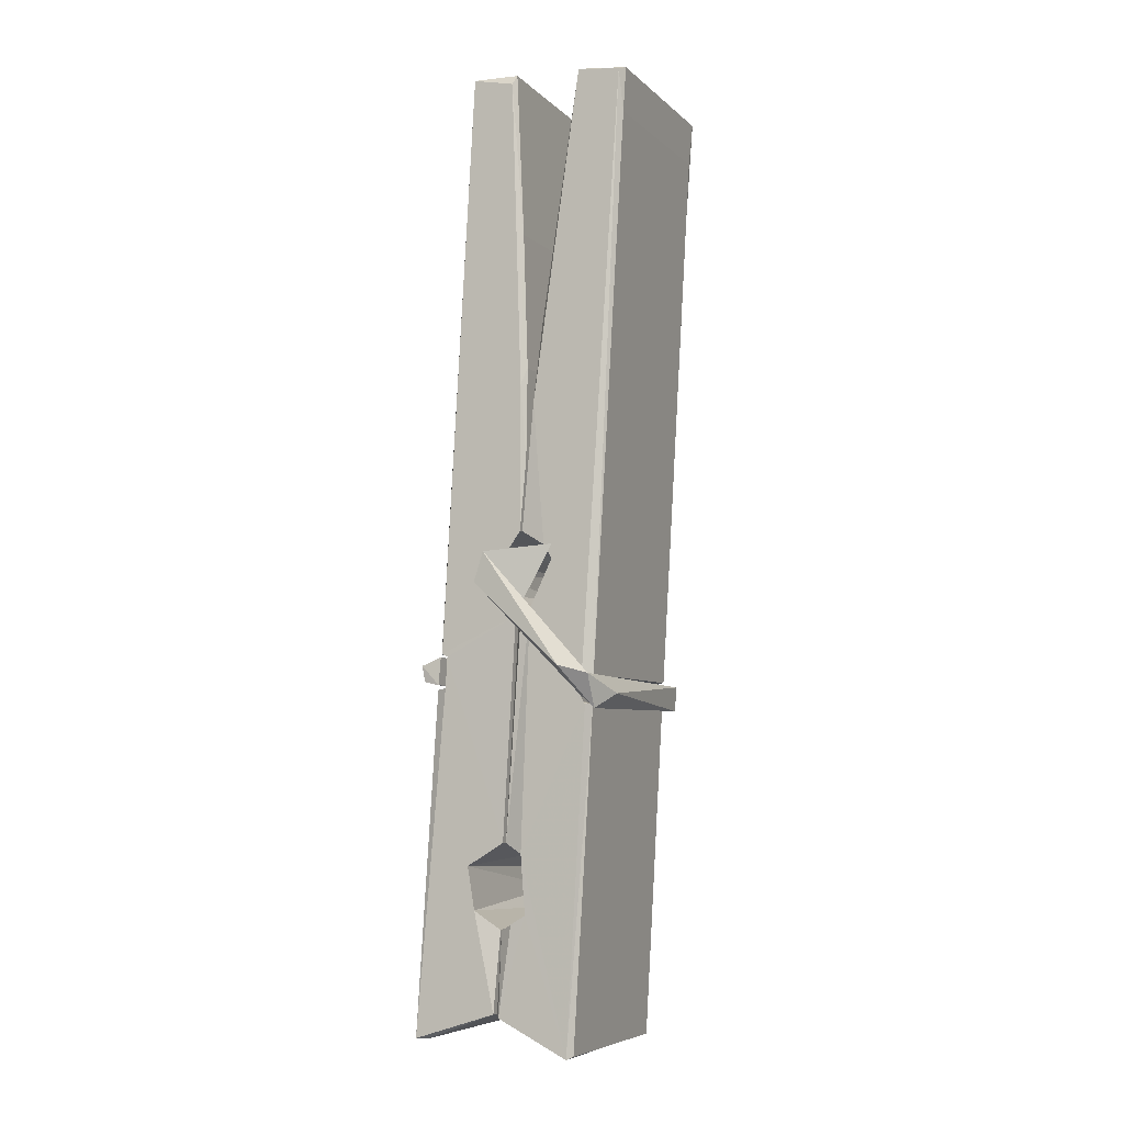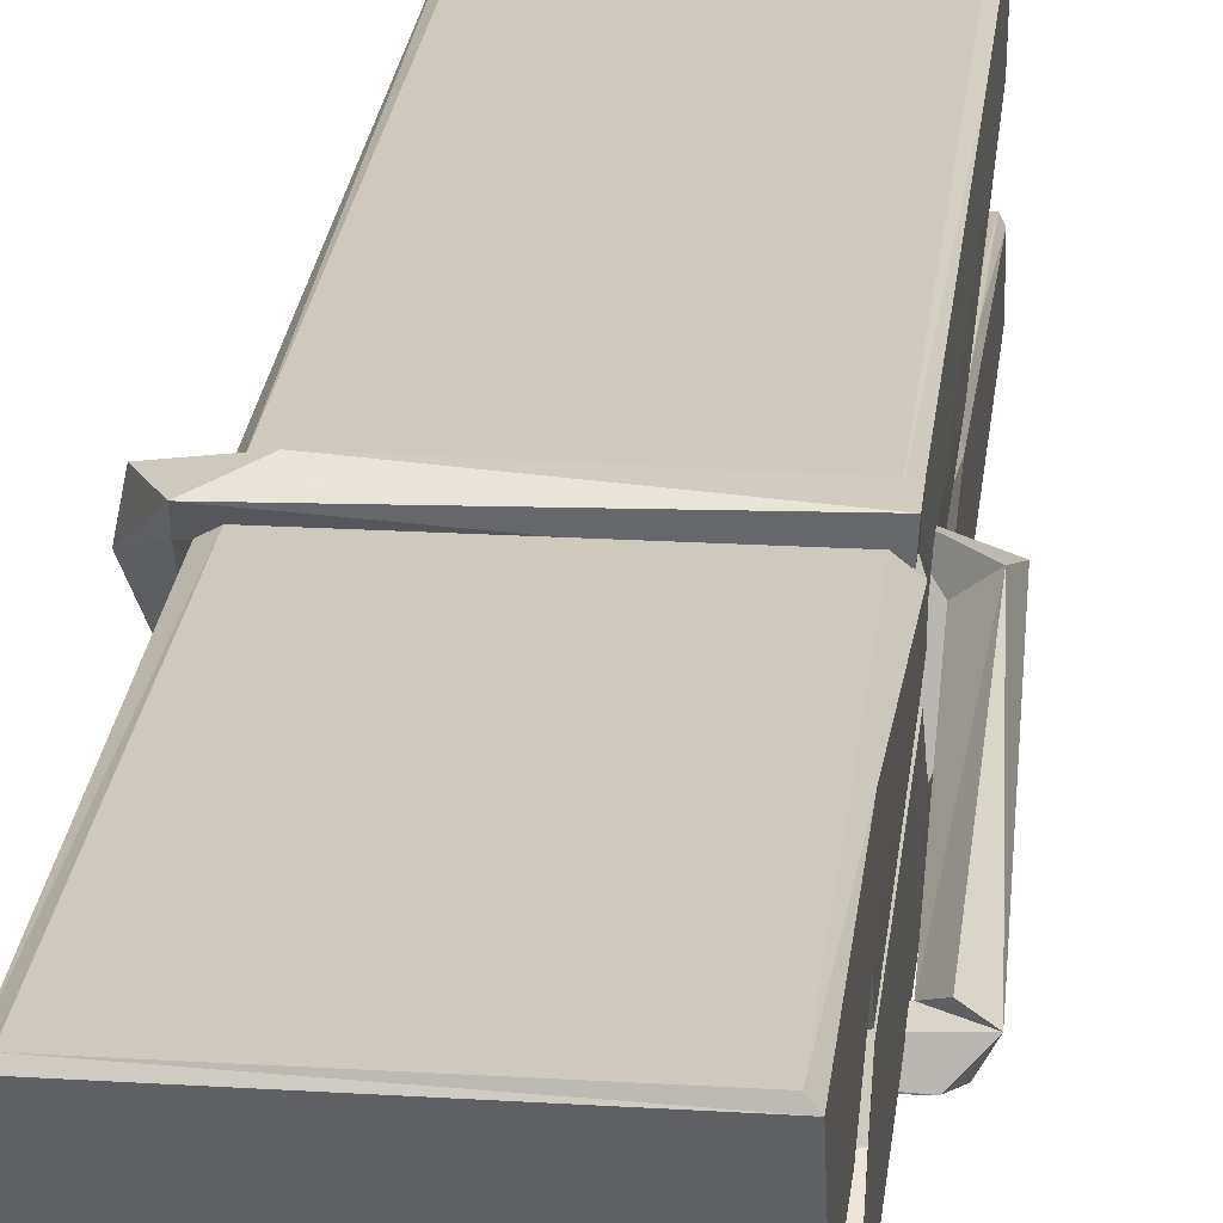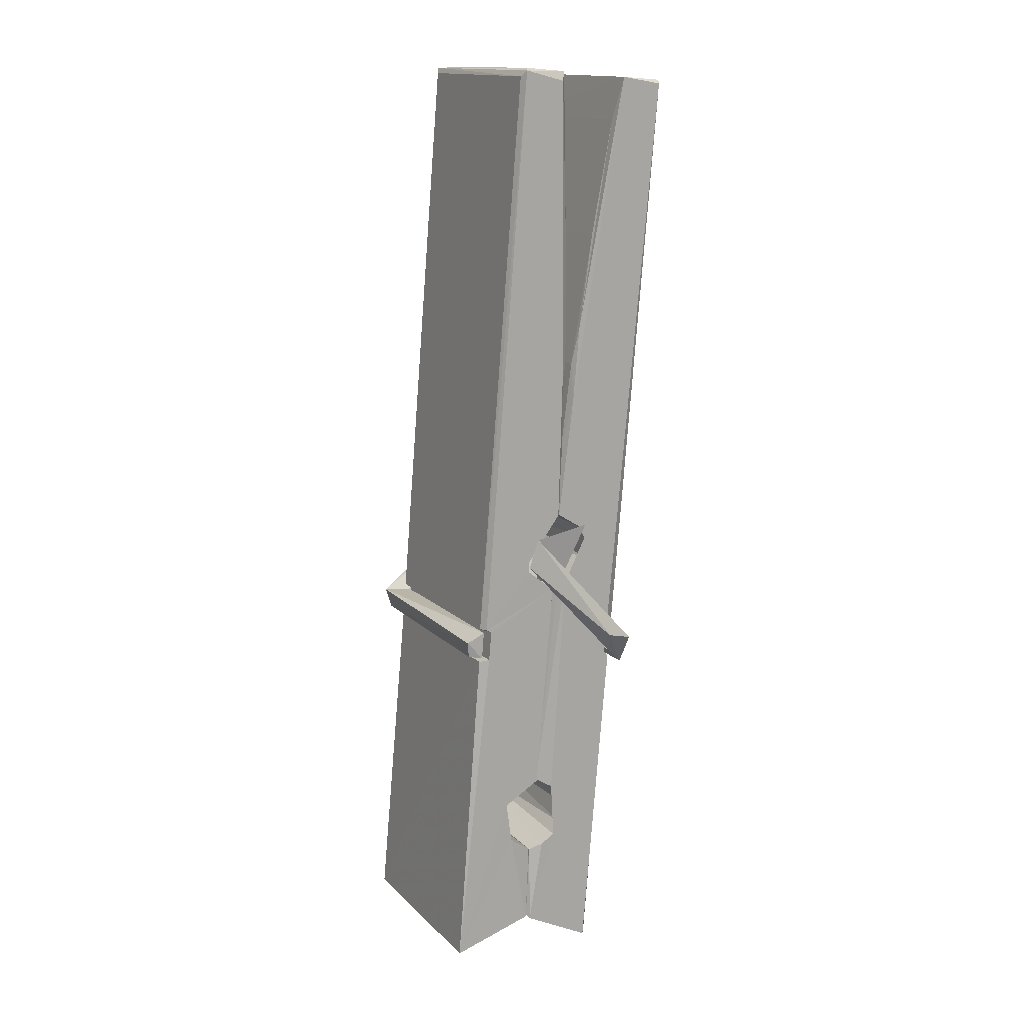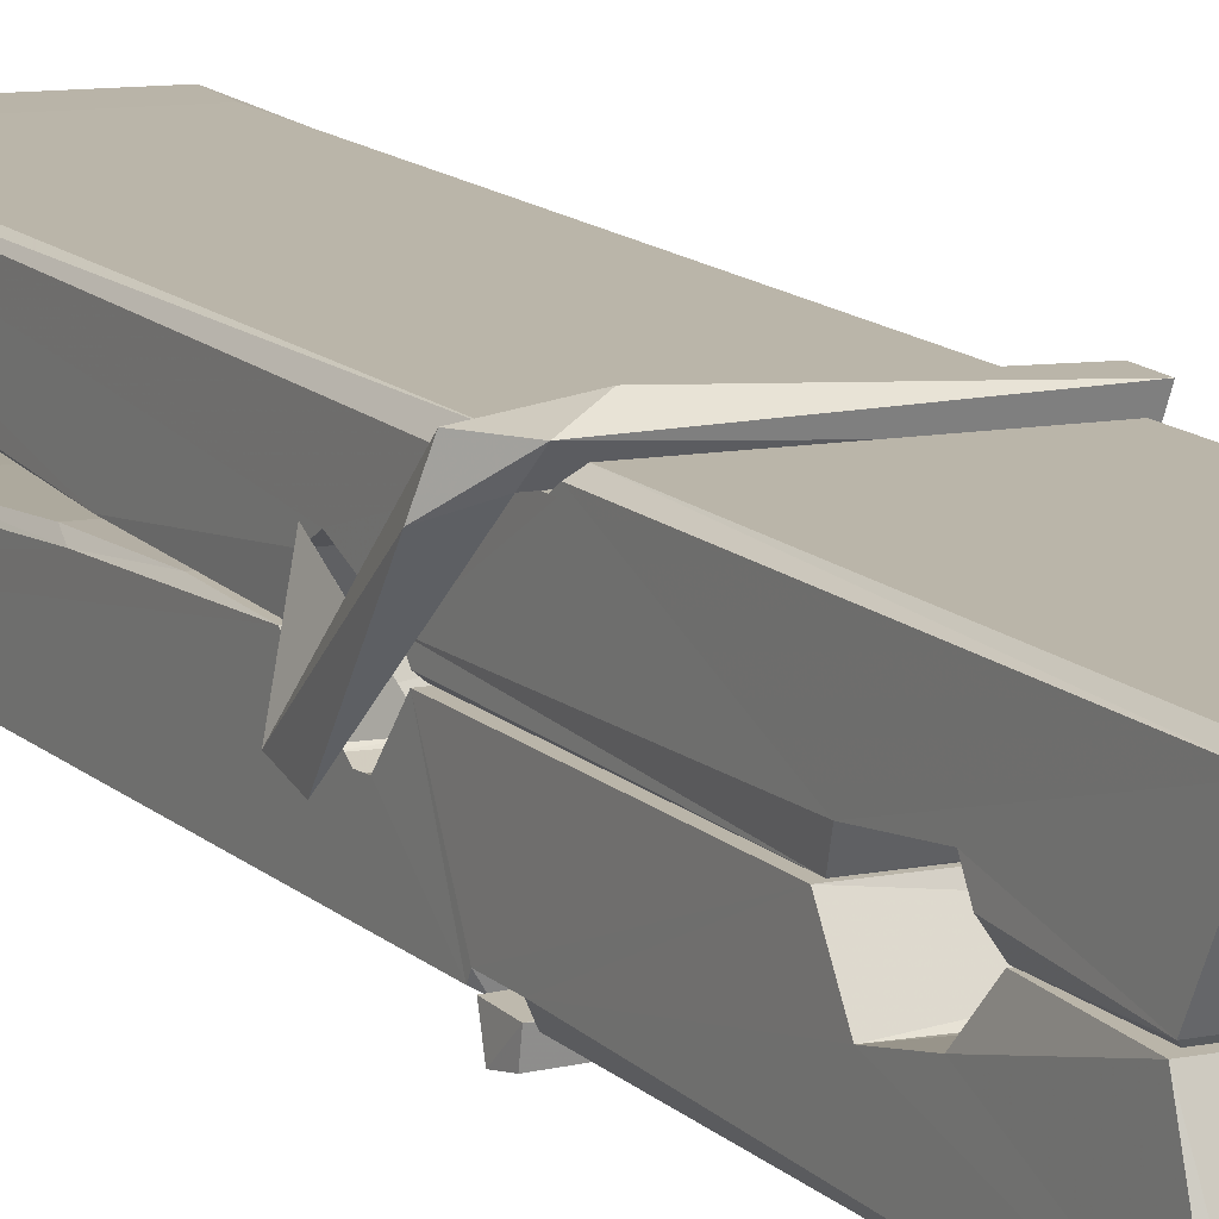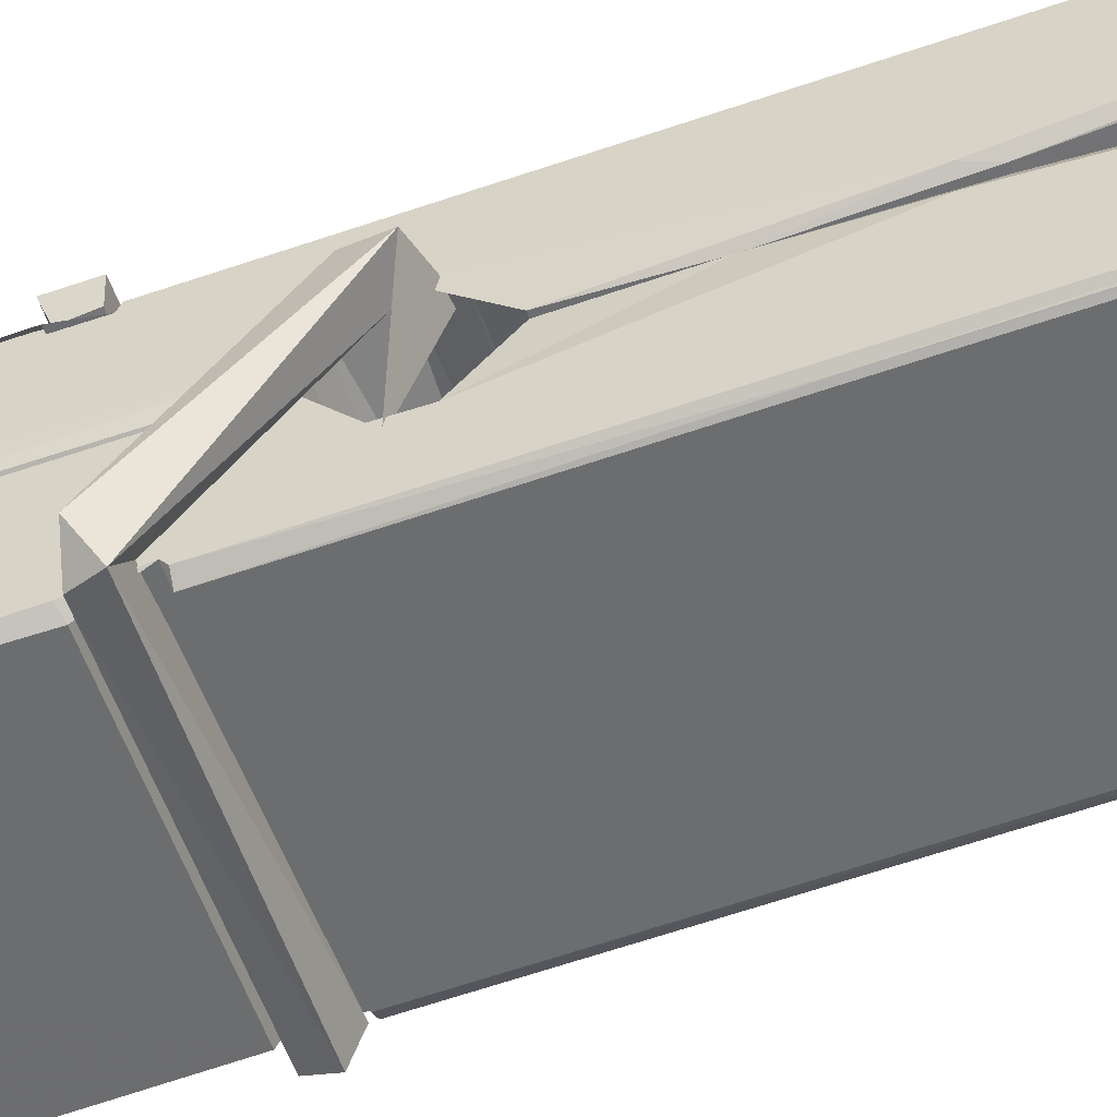
<metadata>
{"format":"obj","ext":"obj","renderer":"f3d","projection":"perspective","resolution":1024,"background":"white","views":[{"elev":-7.9,"azim":-65.8,"up":"+Y"},{"elev":18.5,"azim":7.3,"up":"+Z"},{"elev":13.3,"azim":-118.2,"up":"+Y"},{"elev":10.1,"azim":-28.5,"up":"+Z"},{"elev":-52.7,"azim":109.8,"up":"+Z"}]}
</metadata>
<code>
v -0.07947 0.8217 -2.381
v 0.08408 0.8557 -2.44
v -0.0777 0.854 -2.441
v -0.07386 0.8575 -2.442
v -0.09115 1.401 -2.397
v -0.08958 1.48 -2.384
v -0.09198 1.577 -2.367
v -0.08684 1.369 -2.402
v 0.06588 1.578 -2.366
v -0.093 1.573 -2.324
v -0.09313 1.34 -2.403
v -0.09981 1.612 -2.36
v 0.0805 0.9903 -2.431
v -0.08647 1.096 -2.362
v -0.08886 1.173 -2.408
v -0.08259 0.9241 -2.427
v -0.08243 0.9311 -2.415
v -0.08358 0.9792 -2.418
v 0.08212 0.9378 -2.413
v 0.07645 0.9583 -2.406
v -0.07782 0.941 -2.408
v 0.0754 1.206 -2.389
v 0.07108 1.224 -2.393
v -0.09009 1.224 -2.396
v -0.08938 1.236 -2.415
v 0.07346 1.241 -2.416
v -0.08158 1.119 -2.356
v 0.06057 1.581 -2.368
v 0.06338 1.617 -2.362
v 0.06701 1.373 -2.404
v 0.07576 1.184 -2.399
v 0.07507 1.174 -2.419
v 0.07596 1.178 -2.41
v 0.07537 0.9932 -2.434
v 0.082 0.8581 -2.442
v 0.07873 0.8615 -2.443
v 0.08178 1.102 -2.367
v -0.07939 1.096 -2.358
v 0.0611 1.578 -2.325
v 0.06297 1.484 -2.386
v -0.08871 1.194 -2.388
v -0.08037 0.9879 -2.433
v -0.07319 0.9593 -2.405
v 0.08231 0.9256 -2.436
v -0.08497 1.295 -2.411
v 0.06926 1.299 -2.412
v -0.08974 1.213 -2.389
v -0.0995 1.607 -2.325
v -0.09255 1.61 -2.322
v 0.06488 1.614 -2.323
v 0.06903 1.454 -2.337
v 0.07769 1.125 -2.361
v 0.07833 0.9228 -2.439
v 0.0853 0.8263 -2.383
v 0.08111 0.8274 -2.378
v -0.07417 0.8238 -2.377
v -0.08069 0.8512 -2.439
v 0.07128 1.359 -2.402
v 0.08111 0.9789 -2.414
v -0.08396 1.168 -2.42
v 0.07082 1.172 -2.421
v 0.07772 1.122 -2.365
v -0.08862 1.168 -2.417
v 0.07836 1.099 -2.364
v 0.07316 1.1 -2.359
v -0.07747 0.9187 -2.438
v -0.08719 1.118 -2.364
v -0.08656 1.098 -2.366
v 0.07304 1.123 -2.357
v -0.09683 1.617 -2.417
v 0.08103 0.8573 -2.445
v -0.09024 1.37 -2.41
v -0.09328 1.481 -2.412
v 0.06454 1.613 -2.421
v 0.06415 1.619 -2.454
v 0.07116 1.36 -2.416
v 0.06885 1.374 -2.412
v 0.06592 1.486 -2.414
v -0.09366 1.356 -2.415
v -0.08408 0.9878 -2.434
v 0.08055 0.9922 -2.435
v 0.08203 0.9332 -2.455
v -0.08396 0.9694 -2.465
v -0.08467 1.111 -2.492
v 0.08016 0.9829 -2.456
v -0.0861 1.205 -2.449
v 0.07133 1.23 -2.439
v -0.08331 1.229 -2.435
v 0.07469 1.218 -2.448
v -0.09051 1.236 -2.417
v -0.08936 1.188 -2.445
v 0.07538 1.185 -2.442
v 0.07516 1.197 -2.448
v 0.07155 1.241 -2.418
v -0.08847 1.168 -2.421
v -0.09481 1.612 -2.457
v 0.06522 1.374 -2.411
v 0.08132 0.9491 -2.466
v 0.07134 1.115 -2.494
v 0.06842 1.325 -2.477
v 0.05858 1.616 -2.458
v 0.05834 1.622 -2.429
v 0.06176 1.618 -2.418
v 0.06229 1.486 -2.414
v -0.09006 1.217 -2.445
v 0.08085 0.9668 -2.467
v -0.08288 0.9345 -2.459
v -0.08074 0.854 -2.443
v -0.08848 1.295 -2.412
v 0.0702 1.299 -2.413
v 0.07042 1.144 -2.492
v -0.1007 1.617 -2.454
v -0.09495 1.619 -2.452
v 0.06174 1.621 -2.456
v 0.07622 1.145 -2.487
v 0.07694 1.113 -2.489
v 0.08373 0.8393 -2.513
v -0.07461 0.8323 -2.504
v -0.08783 1.112 -2.484
v -0.1003 1.609 -2.42
v 0.08126 0.835 -2.51
v -0.08259 1.14 -2.49
v -0.0885 1.14 -2.487
v 0.07571 1.173 -2.422
v -0.0885 1.137 -2.482
v -0.07752 0.9194 -2.439
v -0.08066 0.833 -2.512
v 0.07632 1.142 -2.484
v 0.07123 1.116 -2.485
v -0.08706 1.137 -2.489
v 0.07767 1.136 -2.483
v 0.08537 1.12 -2.5
v -0.08703 1.114 -2.491
v 0.09983 1.124 -2.485
v -0.08655 1.118 -2.504
v -0.08823 1.131 -2.505
v 0.08038 1.099 -2.35
v 0.07891 1.104 -2.365
v 0.07886 1.205 -2.406
v -0.1061 1.119 -2.351
v 0.07354 1.201 -2.456
v 0.06352 1.219 -2.387
v -0.08239 1.171 -2.433
v -0.09036 1.224 -2.389
v -0.1031 1.22 -2.444
v -0.1025 1.195 -2.452
v -0.1116 1.125 -2.374
v -0.09153 1.18 -2.414
v -0.06743 1.105 -2.342
v -0.09139 1.092 -2.351
v -0.09345 1.105 -2.365
v 0.07871 1.119 -2.362
v -0.09047 1.116 -2.354
v 0.07968 1.12 -2.348
v 0.09807 1.214 -2.397
v 0.09355 1.194 -2.392
v 0.08783 1.124 -2.477
v 0.09156 1.135 -2.503
f 49 29 12
f 8 5 6
f 5 7 6
f 7 40 6
f 40 8 6
f 58 30 29
f 58 29 9
f 12 5 11
f 18 15 42
f 15 63 42
f 20 59 19
f 38 14 1
f 18 43 17
f 18 59 43
f 17 43 21
f 22 23 26
f 41 31 15
f 15 32 60
f 7 5 12
f 50 9 29
f 48 10 49
f 28 12 29
f 28 29 40
f 29 30 40
f 23 24 26
f 22 47 23
f 47 24 23
f 41 22 31
f 18 13 59
f 43 59 20
f 19 17 21
f 21 20 19
f 44 16 19
f 16 17 19
f 54 57 2
f 69 52 51
f 39 51 50
f 28 7 12
f 30 8 40
f 40 7 28
f 25 45 26
f 25 26 24
f 47 22 41
f 31 33 15
f 33 32 15
f 34 13 42
f 42 13 18
f 43 20 21
f 36 35 3
f 36 3 4
f 57 3 2
f 3 35 2
f 10 39 50
f 10 50 49
f 25 11 45
f 11 5 8
f 11 8 45
f 45 8 30
f 26 45 46
f 45 30 46
f 58 22 26
f 26 46 58
f 46 30 58
f 51 39 69
f 39 10 69
f 25 24 11
f 47 67 48
f 67 27 48
f 48 27 10
f 51 9 50
f 22 9 51
f 52 22 51
f 64 37 55
f 55 56 54
f 54 56 1
f 4 3 66
f 36 4 66
f 36 66 53
f 35 36 53
f 35 53 2
f 56 55 38
f 66 3 57
f 1 18 17
f 14 18 1
f 15 18 14
f 47 11 24
f 11 47 48
f 12 11 48
f 49 12 48
f 29 49 50
f 9 22 58
f 31 22 52
f 31 52 33
f 64 19 59
f 19 64 44
f 2 44 64
f 2 64 54
f 57 54 1
f 32 61 60
f 33 13 32
f 62 33 52
f 47 41 15
f 15 60 63
f 60 61 42
f 34 42 61
f 32 13 34
f 32 34 61
f 33 59 13
f 64 59 33
f 38 55 65
f 55 37 65
f 14 68 15
f 60 42 63
f 66 16 44
f 66 44 53
f 2 53 44
f 55 54 64
f 38 1 56
f 17 57 1
f 57 17 16
f 66 57 16
f 15 68 67
f 62 37 64
f 68 37 62
f 68 62 67
f 64 33 62
f 52 69 62
f 67 62 69
f 67 69 27
f 47 15 67
f 69 10 27
f 37 38 65
f 38 37 68
f 68 14 38
f 82 117 71
f 75 76 74
f 76 77 78
f 76 78 74
f 78 103 74
f 73 72 79
f 73 79 120
f 83 85 106
f 83 80 85
f 83 106 98
f 83 98 107
f 106 116 98
f 105 86 91
f 87 94 89
f 112 123 122
f 123 90 105
f 90 88 105
f 70 73 120
f 103 78 104
f 78 77 97
f 78 97 104
f 88 94 87
f 89 86 105
f 105 87 89
f 93 86 89
f 117 116 99
f 115 100 111
f 96 111 101
f 111 100 101
f 100 114 101
f 72 73 104
f 73 70 103
f 73 103 104
f 104 97 72
f 90 109 94
f 94 88 90
f 105 88 87
f 92 91 93
f 91 86 93
f 95 91 92
f 92 124 95
f 95 81 80
f 80 81 85
f 98 82 107
f 107 82 126
f 108 71 118
f 127 121 117
f 114 112 96
f 114 96 101
f 102 103 70
f 72 97 110
f 72 110 109
f 110 94 109
f 97 77 110
f 89 94 110
f 89 110 76
f 110 77 76
f 122 111 96
f 96 112 122
f 79 72 109
f 109 90 79
f 127 84 119
f 113 112 114
f 114 102 113
f 75 102 114
f 75 114 100
f 75 100 115
f 121 127 118
f 126 71 108
f 84 127 117
f 99 84 117
f 127 83 107
f 127 119 83
f 95 123 91
f 91 123 105
f 90 123 112
f 90 112 79
f 112 120 79
f 112 70 120
f 70 112 113
f 70 113 102
f 102 75 103
f 103 75 74
f 76 75 89
f 75 115 89
f 115 93 89
f 81 128 116
f 106 85 81
f 106 81 116
f 98 116 117
f 98 117 82
f 121 71 117
f 71 121 118
f 127 108 118
f 92 93 124
f 93 115 124
f 123 95 125
f 81 95 124
f 128 81 124
f 124 115 128
f 128 115 111
f 111 122 125
f 111 125 128
f 122 123 125
f 80 83 119
f 71 126 82
f 127 107 108
f 107 126 108
f 119 129 128
f 128 125 119
f 80 125 95
f 125 80 119
f 99 116 128
f 99 128 129
f 99 129 119
f 119 84 99
f 131 158 130
f 132 136 158
f 132 134 133
f 130 136 133
f 132 133 135
f 136 132 135
f 130 158 136
f 149 137 154
f 154 152 153
f 155 134 158
f 158 131 139
f 151 148 153
f 147 146 151
f 155 142 156
f 156 142 139
f 155 139 142
f 142 155 141
f 141 155 142
f 145 144 143
f 145 143 144
f 148 145 144
f 144 145 148
f 146 145 148
f 147 145 146
f 146 148 151
f 147 140 145
f 156 139 131
f 134 155 156
f 155 158 139
f 145 140 148
f 147 150 140
f 150 147 151
f 150 149 140
f 140 153 148
f 153 140 154
f 154 140 149
f 151 138 150
f 153 152 151
f 138 152 137
f 137 152 154
f 150 137 149
f 137 150 138
f 138 151 152
f 157 134 156
f 157 156 131
f 157 131 134
f 132 158 134
f 134 131 133
f 131 130 133
f 133 136 135
f 49 29 12
f 8 5 6
f 5 7 6
f 7 40 6
f 40 8 6
f 58 30 29
f 58 29 9
f 12 5 11
f 18 15 42
f 15 63 42
f 20 59 19
f 38 14 1
f 18 43 17
f 18 59 43
f 17 43 21
f 22 23 26
f 41 31 15
f 15 32 60
f 7 5 12
f 50 9 29
f 48 10 49
f 28 12 29
f 28 29 40
f 29 30 40
f 23 24 26
f 22 47 23
f 47 24 23
f 41 22 31
f 18 13 59
f 43 59 20
f 19 17 21
f 21 20 19
f 44 16 19
f 16 17 19
f 54 57 2
f 69 52 51
f 39 51 50
f 28 7 12
f 30 8 40
f 40 7 28
f 25 45 26
f 25 26 24
f 47 22 41
f 31 33 15
f 33 32 15
f 34 13 42
f 42 13 18
f 43 20 21
f 36 35 3
f 36 3 4
f 57 3 2
f 3 35 2
f 10 39 50
f 10 50 49
f 25 11 45
f 11 5 8
f 11 8 45
f 45 8 30
f 26 45 46
f 45 30 46
f 58 22 26
f 26 46 58
f 46 30 58
f 51 39 69
f 39 10 69
f 25 24 11
f 47 67 48
f 67 27 48
f 48 27 10
f 51 9 50
f 22 9 51
f 52 22 51
f 64 37 55
f 55 56 54
f 54 56 1
f 4 3 66
f 36 4 66
f 36 66 53
f 35 36 53
f 35 53 2
f 56 55 38
f 66 3 57
f 1 18 17
f 14 18 1
f 15 18 14
f 47 11 24
f 11 47 48
f 12 11 48
f 49 12 48
f 29 49 50
f 9 22 58
f 31 22 52
f 31 52 33
f 64 19 59
f 19 64 44
f 2 44 64
f 2 64 54
f 57 54 1
f 32 61 60
f 33 13 32
f 62 33 52
f 47 41 15
f 15 60 63
f 60 61 42
f 34 42 61
f 32 13 34
f 32 34 61
f 33 59 13
f 64 59 33
f 38 55 65
f 55 37 65
f 14 68 15
f 60 42 63
f 66 16 44
f 66 44 53
f 2 53 44
f 55 54 64
f 38 1 56
f 17 57 1
f 57 17 16
f 66 57 16
f 15 68 67
f 62 37 64
f 68 37 62
f 68 62 67
f 64 33 62
f 52 69 62
f 67 62 69
f 67 69 27
f 47 15 67
f 69 10 27
f 37 38 65
f 38 37 68
f 68 14 38
f 82 117 71
f 75 76 74
f 76 77 78
f 76 78 74
f 78 103 74
f 73 72 79
f 73 79 120
f 83 85 106
f 83 80 85
f 83 106 98
f 83 98 107
f 106 116 98
f 105 86 91
f 87 94 89
f 112 123 122
f 123 90 105
f 90 88 105
f 70 73 120
f 103 78 104
f 78 77 97
f 78 97 104
f 88 94 87
f 89 86 105
f 105 87 89
f 93 86 89
f 117 116 99
f 115 100 111
f 96 111 101
f 111 100 101
f 100 114 101
f 72 73 104
f 73 70 103
f 73 103 104
f 104 97 72
f 90 109 94
f 94 88 90
f 105 88 87
f 92 91 93
f 91 86 93
f 95 91 92
f 92 124 95
f 95 81 80
f 80 81 85
f 98 82 107
f 107 82 126
f 108 71 118
f 127 121 117
f 114 112 96
f 114 96 101
f 102 103 70
f 72 97 110
f 72 110 109
f 110 94 109
f 97 77 110
f 89 94 110
f 89 110 76
f 110 77 76
f 122 111 96
f 96 112 122
f 79 72 109
f 109 90 79
f 127 84 119
f 113 112 114
f 114 102 113
f 75 102 114
f 75 114 100
f 75 100 115
f 121 127 118
f 126 71 108
f 84 127 117
f 99 84 117
f 127 83 107
f 127 119 83
f 95 123 91
f 91 123 105
f 90 123 112
f 90 112 79
f 112 120 79
f 112 70 120
f 70 112 113
f 70 113 102
f 102 75 103
f 103 75 74
f 76 75 89
f 75 115 89
f 115 93 89
f 81 128 116
f 106 85 81
f 106 81 116
f 98 116 117
f 98 117 82
f 121 71 117
f 71 121 118
f 127 108 118
f 92 93 124
f 93 115 124
f 123 95 125
f 81 95 124
f 128 81 124
f 124 115 128
f 128 115 111
f 111 122 125
f 111 125 128
f 122 123 125
f 80 83 119
f 71 126 82
f 127 107 108
f 107 126 108
f 119 129 128
f 128 125 119
f 80 125 95
f 125 80 119
f 99 116 128
f 99 128 129
f 99 129 119
f 119 84 99
f 131 158 130
f 132 136 158
f 132 134 133
f 130 136 133
f 132 133 135
f 136 132 135
f 130 158 136
f 149 137 154
f 154 152 153
f 155 134 158
f 158 131 139
f 151 148 153
f 147 146 151
f 155 142 156
f 156 142 139
f 155 139 142
f 142 155 141
f 141 155 142
f 145 144 143
f 145 143 144
f 148 145 144
f 144 145 148
f 146 145 148
f 147 145 146
f 146 148 151
f 147 140 145
f 156 139 131
f 134 155 156
f 155 158 139
f 145 140 148
f 147 150 140
f 150 147 151
f 150 149 140
f 140 153 148
f 153 140 154
f 154 140 149
f 151 138 150
f 153 152 151
f 138 152 137
f 137 152 154
f 150 137 149
f 137 150 138
f 138 151 152
f 157 134 156
f 157 156 131
f 157 131 134
f 132 158 134
f 134 131 133
f 131 130 133
f 133 136 135

</code>
